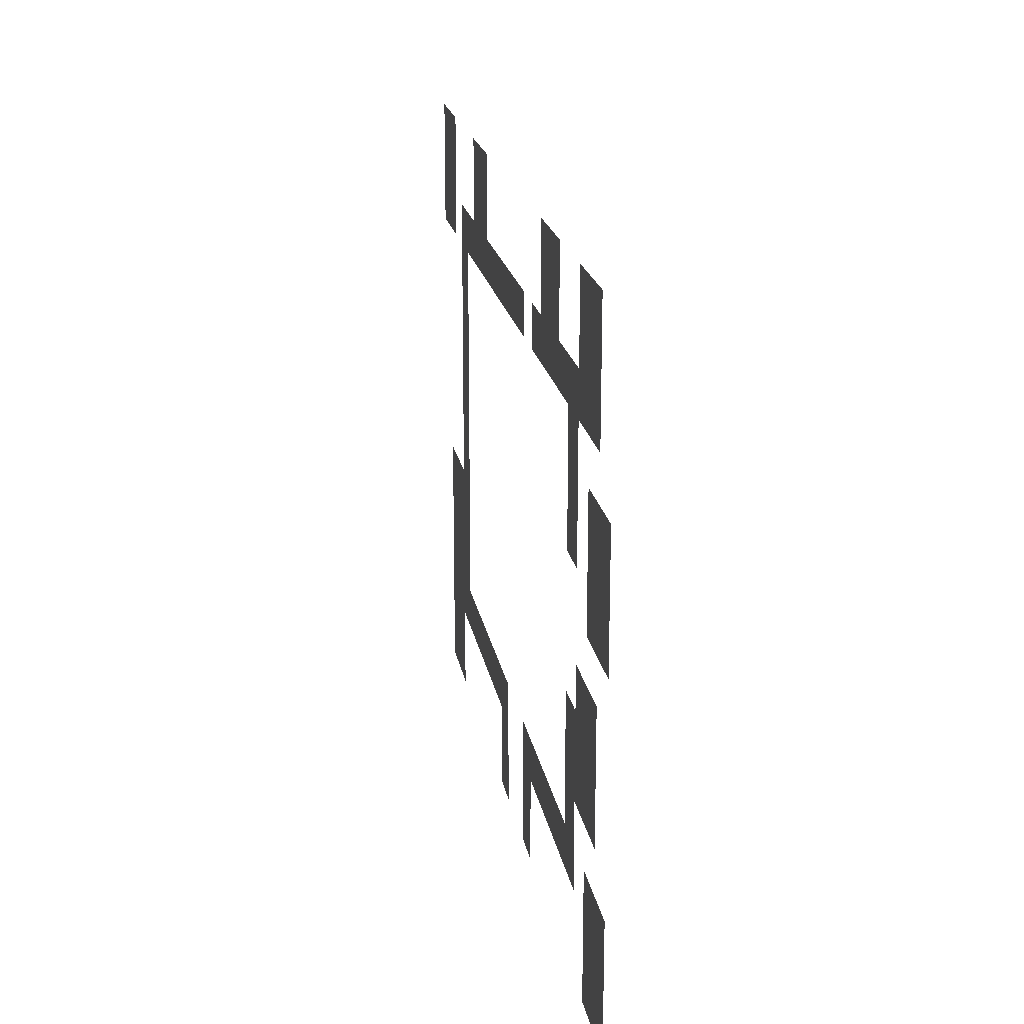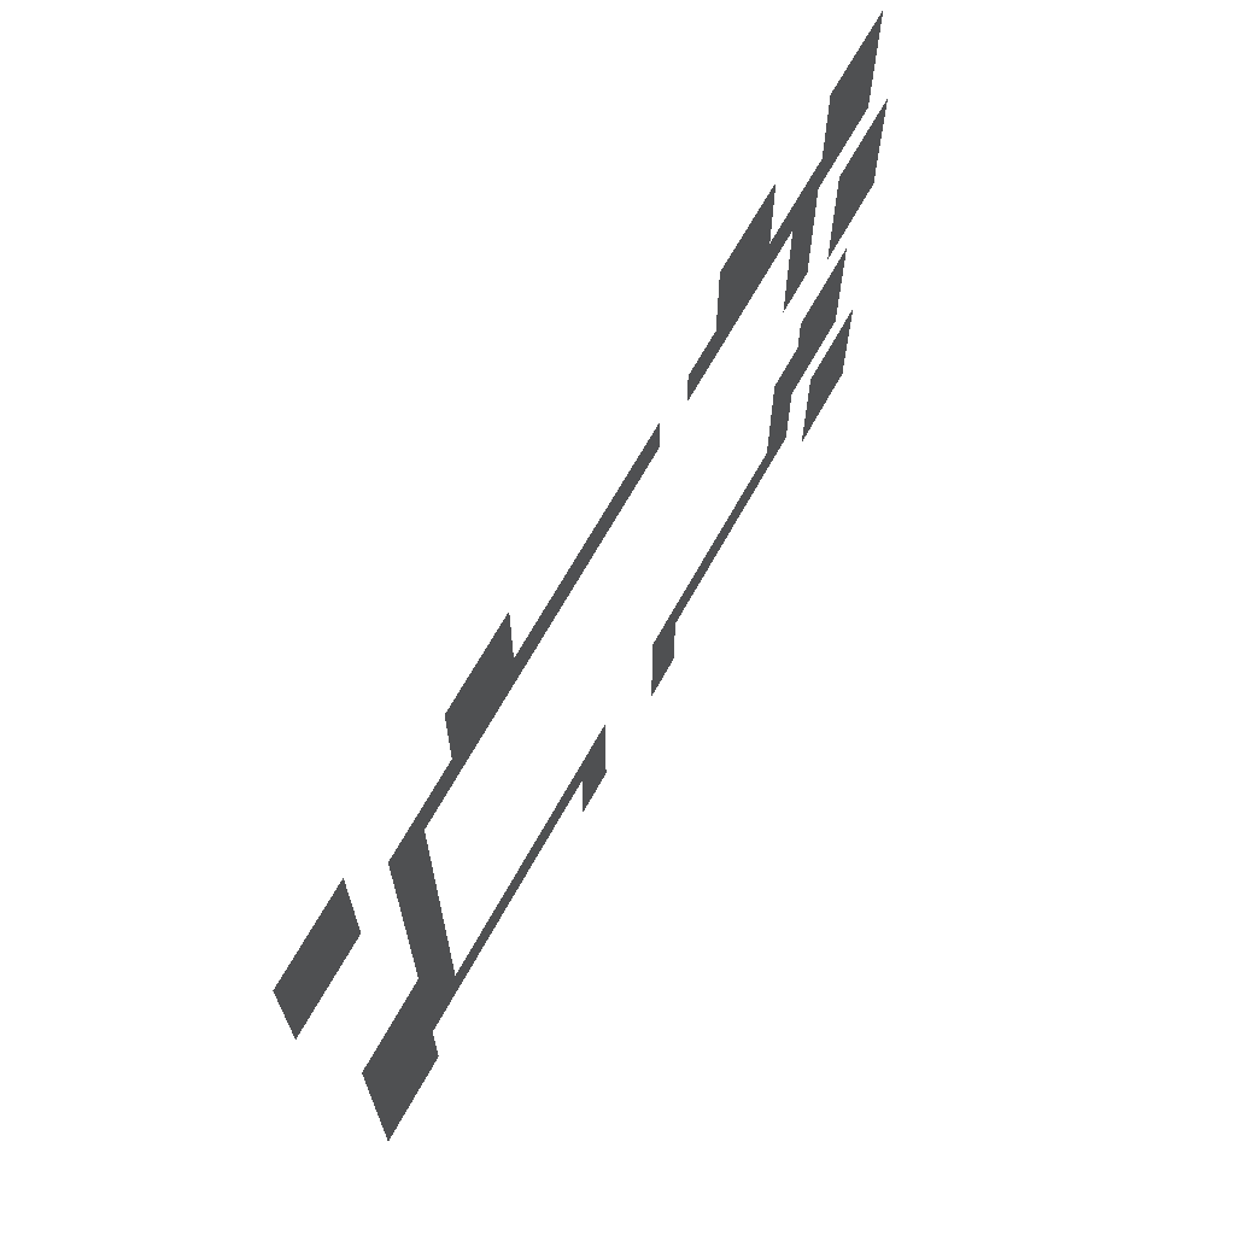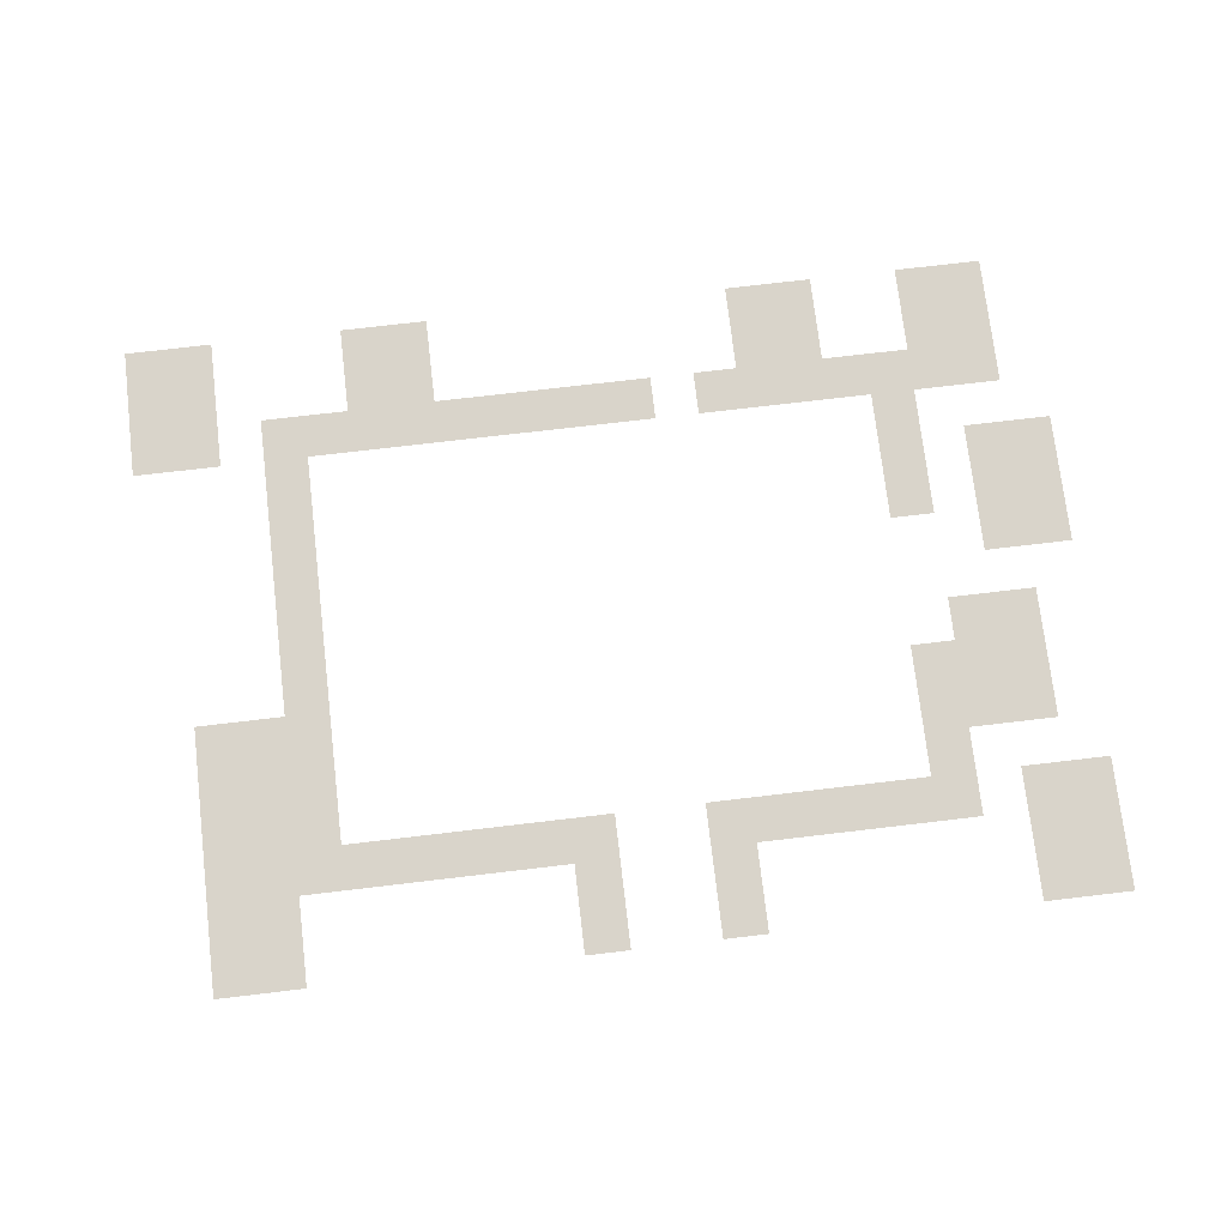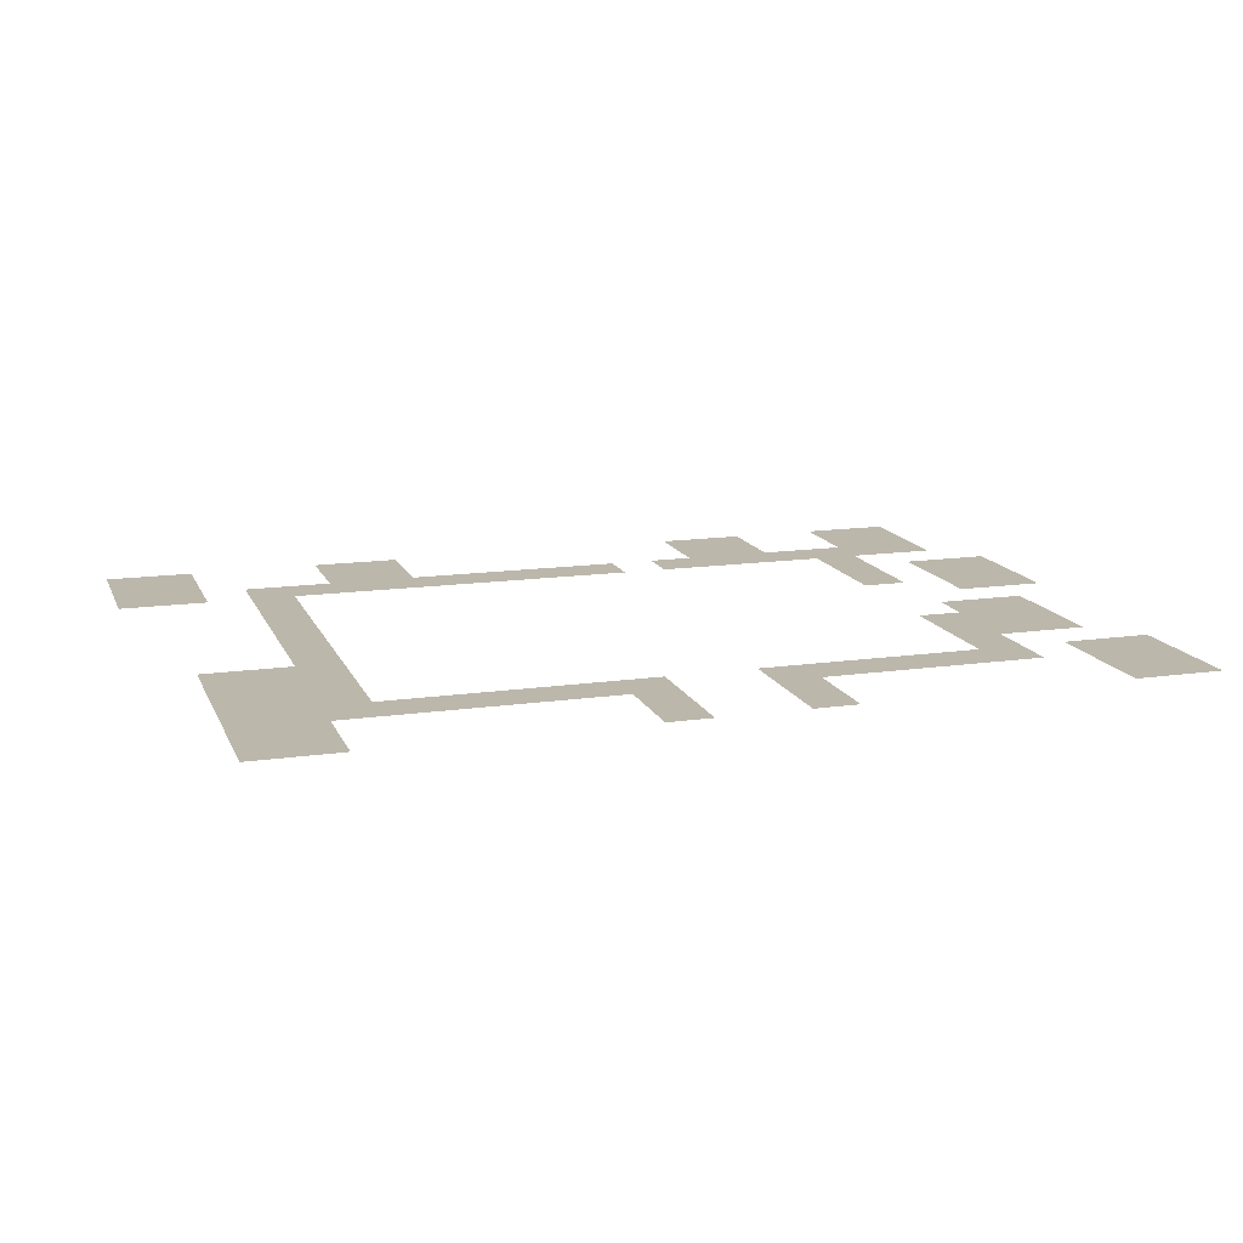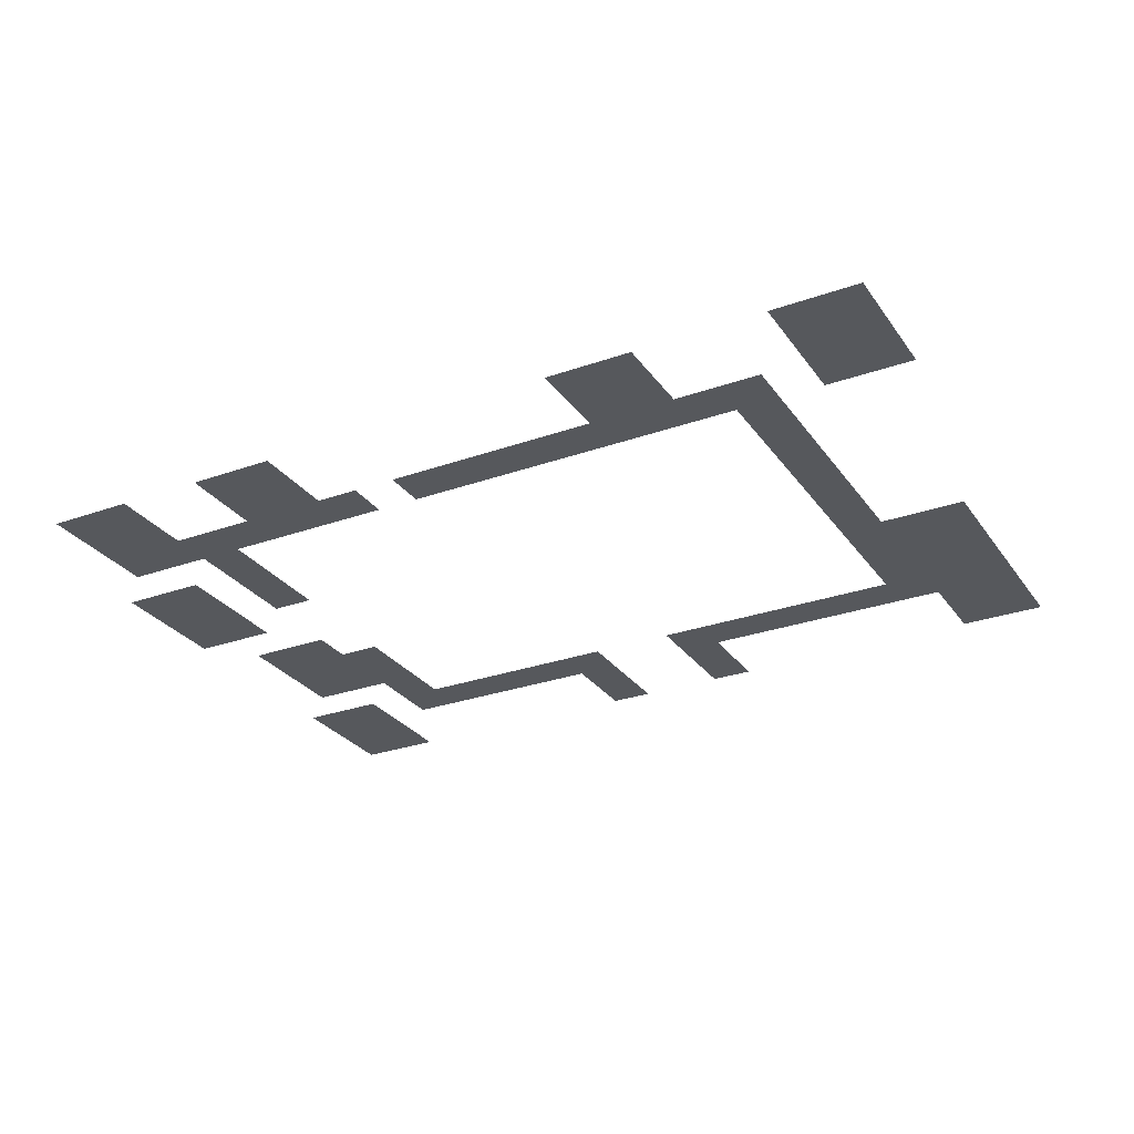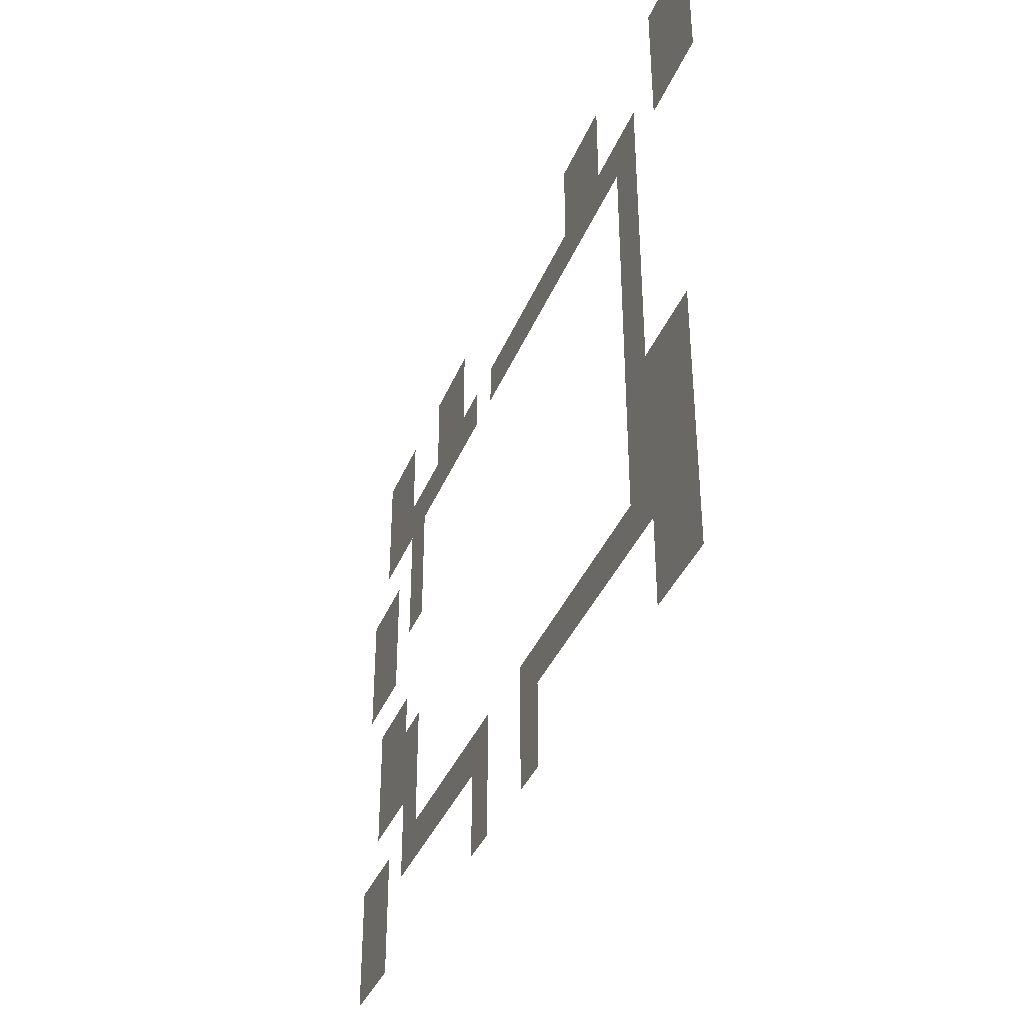
<metadata>
{"format":"obj","ext":"obj","renderer":"f3d","projection":"perspective","resolution":1024,"background":"white","views":[{"elev":19.8,"azim":80.4,"up":"+Y"},{"elev":67.1,"azim":-60.9,"up":"+Y"},{"elev":74.8,"azim":-6.7,"up":"+Z"},{"elev":14.5,"azim":-17.5,"up":"+Z"},{"elev":-28.3,"azim":-151.8,"up":"+Z"},{"elev":-37.4,"azim":-110.5,"up":"+Y"}]}
</metadata>
<code>
v -2 -2 0
v -4 -2 0
v -4 0 0
v -2 0 0
v -4 -2 0
v -6 -2 0
v -6 0 0
v -4 0 0
v -10 -2 0
v -12 -2 0
v -12 0 0
v -10 0 0
v -12 -2 0
v -14 -2 0
v -14 0 0
v -12 0 0
v -28 -2 0
v -30 -2 0
v -30 0 0
v -28 0 0
v -30 -2 0
v -32 -2 0
v -32 0 0
v -30 0 0
v -38 -2 0
v -40 -2 0
v -40 0 0
v -38 0 0
v -40 -2 0
v -42 -2 0
v -42 0 0
v -40 0 0
v -2 -4 0
v -4 -4 0
v -4 -2 0
v -2 -2 0
v -4 -4 0
v -6 -4 0
v -6 -2 0
v -4 -2 0
v -10 -4 0
v -12 -4 0
v -12 -2 0
v -10 -2 0
v -12 -4 0
v -14 -4 0
v -14 -2 0
v -12 -2 0
v -28 -4 0
v -30 -4 0
v -30 -2 0
v -28 -2 0
v -30 -4 0
v -32 -4 0
v -32 -2 0
v -30 -2 0
v -38 -4 0
v -40 -4 0
v -40 -2 0
v -38 -2 0
v -40 -4 0
v -42 -4 0
v -42 -2 0
v -40 -2 0
v -2 -6 0
v -4 -6 0
v -4 -4 0
v -2 -4 0
v -4 -6 0
v -6 -6 0
v -6 -4 0
v -4 -4 0
v -6 -6 0
v -8 -6 0
v -8 -4 0
v -6 -4 0
v -8 -6 0
v -10 -6 0
v -10 -4 0
v -8 -4 0
v -10 -6 0
v -12 -6 0
v -12 -4 0
v -10 -4 0
v -12 -6 0
v -14 -6 0
v -14 -4 0
v -12 -4 0
v -14 -6 0
v -16 -6 0
v -16 -4 0
v -14 -4 0
v -18 -6 0
v -20 -6 0
v -20 -4 0
v -18 -4 0
v -20 -6 0
v -22 -6 0
v -22 -4 0
v -20 -4 0
v -22 -6 0
v -24 -6 0
v -24 -4 0
v -22 -4 0
v -24 -6 0
v -26 -6 0
v -26 -4 0
v -24 -4 0
v -26 -6 0
v -28 -6 0
v -28 -4 0
v -26 -4 0
v -28 -6 0
v -30 -6 0
v -30 -4 0
v -28 -4 0
v -30 -6 0
v -32 -6 0
v -32 -4 0
v -30 -4 0
v -32 -6 0
v -34 -6 0
v -34 -4 0
v -32 -4 0
v -34 -6 0
v -36 -6 0
v -36 -4 0
v -34 -4 0
v -38 -6 0
v -40 -6 0
v -40 -4 0
v -38 -4 0
v -40 -6 0
v -42 -6 0
v -42 -4 0
v -40 -4 0
v -6 -8 0
v -8 -8 0
v -8 -6 0
v -6 -6 0
v -34 -8 0
v -36 -8 0
v -36 -6 0
v -34 -6 0
v 0 -10 0
v -2 -10 0
v -2 -8 0
v 0 -8 0
v -2 -10 0
v -4 -10 0
v -4 -8 0
v -2 -8 0
v -6 -10 0
v -8 -10 0
v -8 -8 0
v -6 -8 0
v -34 -10 0
v -36 -10 0
v -36 -8 0
v -34 -8 0
v 0 -12 0
v -2 -12 0
v -2 -10 0
v 0 -10 0
v -2 -12 0
v -4 -12 0
v -4 -10 0
v -2 -10 0
v -6 -12 0
v -8 -12 0
v -8 -10 0
v -6 -10 0
v -34 -12 0
v -36 -12 0
v -36 -10 0
v -34 -10 0
v 0 -14 0
v -2 -14 0
v -2 -12 0
v 0 -12 0
v -2 -14 0
v -4 -14 0
v -4 -12 0
v -2 -12 0
v -34 -14 0
v -36 -14 0
v -36 -12 0
v -34 -12 0
v -34 -16 0
v -36 -16 0
v -36 -14 0
v -34 -14 0
v -2 -18 0
v -4 -18 0
v -4 -16 0
v -2 -16 0
v -4 -18 0
v -6 -18 0
v -6 -16 0
v -4 -16 0
v -34 -18 0
v -36 -18 0
v -36 -16 0
v -34 -16 0
v -2 -20 0
v -4 -20 0
v -4 -18 0
v -2 -18 0
v -4 -20 0
v -6 -20 0
v -6 -18 0
v -4 -18 0
v -6 -20 0
v -8 -20 0
v -8 -18 0
v -6 -18 0
v -34 -20 0
v -36 -20 0
v -36 -18 0
v -34 -18 0
v -36 -20 0
v -38 -20 0
v -38 -18 0
v -36 -18 0
v -38 -20 0
v -40 -20 0
v -40 -18 0
v -38 -18 0
v -2 -22 0
v -4 -22 0
v -4 -20 0
v -2 -20 0
v -4 -22 0
v -6 -22 0
v -6 -20 0
v -4 -20 0
v -6 -22 0
v -8 -22 0
v -8 -20 0
v -6 -20 0
v -34 -22 0
v -36 -22 0
v -36 -20 0
v -34 -20 0
v -36 -22 0
v -38 -22 0
v -38 -20 0
v -36 -20 0
v -38 -22 0
v -40 -22 0
v -40 -20 0
v -38 -20 0
v -6 -24 0
v -8 -24 0
v -8 -22 0
v -6 -22 0
v -34 -24 0
v -36 -24 0
v -36 -22 0
v -34 -22 0
v -36 -24 0
v -38 -24 0
v -38 -22 0
v -36 -22 0
v -38 -24 0
v -40 -24 0
v -40 -22 0
v -38 -22 0
v 0 -26 0
v -2 -26 0
v -2 -24 0
v 0 -24 0
v -2 -26 0
v -4 -26 0
v -4 -24 0
v -2 -24 0
v -6 -26 0
v -8 -26 0
v -8 -24 0
v -6 -24 0
v -8 -26 0
v -10 -26 0
v -10 -24 0
v -8 -24 0
v -10 -26 0
v -12 -26 0
v -12 -24 0
v -10 -24 0
v -12 -26 0
v -14 -26 0
v -14 -24 0
v -12 -24 0
v -14 -26 0
v -16 -26 0
v -16 -24 0
v -14 -24 0
v -16 -26 0
v -18 -26 0
v -18 -24 0
v -16 -24 0
v -22 -26 0
v -24 -26 0
v -24 -24 0
v -22 -24 0
v -24 -26 0
v -26 -26 0
v -26 -24 0
v -24 -24 0
v -26 -26 0
v -28 -26 0
v -28 -24 0
v -26 -24 0
v -28 -26 0
v -30 -26 0
v -30 -24 0
v -28 -24 0
v -30 -26 0
v -32 -26 0
v -32 -24 0
v -30 -24 0
v -32 -26 0
v -34 -26 0
v -34 -24 0
v -32 -24 0
v -34 -26 0
v -36 -26 0
v -36 -24 0
v -34 -24 0
v -36 -26 0
v -38 -26 0
v -38 -24 0
v -36 -24 0
v -38 -26 0
v -40 -26 0
v -40 -24 0
v -38 -24 0
v 0 -28 0
v -2 -28 0
v -2 -26 0
v 0 -26 0
v -2 -28 0
v -4 -28 0
v -4 -26 0
v -2 -26 0
v -16 -28 0
v -18 -28 0
v -18 -26 0
v -16 -26 0
v -22 -28 0
v -24 -28 0
v -24 -26 0
v -22 -26 0
v -36 -28 0
v -38 -28 0
v -38 -26 0
v -36 -26 0
v -38 -28 0
v -40 -28 0
v -40 -26 0
v -38 -26 0
v 0 -30 0
v -2 -30 0
v -2 -28 0
v 0 -28 0
v -2 -30 0
v -4 -30 0
v -4 -28 0
v -2 -28 0
v -16 -30 0
v -18 -30 0
v -18 -28 0
v -16 -28 0
v -22 -30 0
v -24 -30 0
v -24 -28 0
v -22 -28 0
v -36 -30 0
v -38 -30 0
v -38 -28 0
v -36 -28 0
v -38 -30 0
v -40 -30 0
v -40 -28 0
v -38 -28 0
g BeachLB_mesh_0005
f 1 2 3 4
f 5 6 7 8
f 9 10 11 12
f 13 14 15 16
f 17 18 19 20
f 21 22 23 24
f 25 26 27 28
f 29 30 31 32
f 33 34 35 36
f 37 38 39 40
f 41 42 43 44
f 45 46 47 48
f 49 50 51 52
f 53 54 55 56
f 57 58 59 60
f 61 62 63 64
f 65 66 67 68
f 69 70 71 72
f 73 74 75 76
f 77 78 79 80
f 81 82 83 84
f 85 86 87 88
f 89 90 91 92
f 93 94 95 96
f 97 98 99 100
f 101 102 103 104
f 105 106 107 108
f 109 110 111 112
f 113 114 115 116
f 117 118 119 120
f 121 122 123 124
f 125 126 127 128
f 129 130 131 132
f 133 134 135 136
f 137 138 139 140
f 141 142 143 144
f 145 146 147 148
f 149 150 151 152
f 153 154 155 156
f 157 158 159 160
f 161 162 163 164
f 165 166 167 168
f 169 170 171 172
f 173 174 175 176
f 177 178 179 180
f 181 182 183 184
f 185 186 187 188
f 189 190 191 192
f 193 194 195 196
f 197 198 199 200
f 201 202 203 204
f 205 206 207 208
f 209 210 211 212
f 213 214 215 216
f 217 218 219 220
f 221 222 223 224
f 225 226 227 228
f 229 230 231 232
f 233 234 235 236
f 237 238 239 240
f 241 242 243 244
f 245 246 247 248
f 249 250 251 252
f 253 254 255 256
f 257 258 259 260
f 261 262 263 264
f 265 266 267 268
f 269 270 271 272
f 273 274 275 276
f 277 278 279 280
f 281 282 283 284
f 285 286 287 288
f 289 290 291 292
f 293 294 295 296
f 297 298 299 300
f 301 302 303 304
f 305 306 307 308
f 309 310 311 312
f 313 314 315 316
f 317 318 319 320
f 321 322 323 324
f 325 326 327 328
f 329 330 331 332
f 333 334 335 336
f 337 338 339 340
f 341 342 343 344
f 345 346 347 348
f 349 350 351 352
f 353 354 355 356
f 357 358 359 360
f 361 362 363 364
f 365 366 367 368
f 369 370 371 372
f 373 374 375 376
f 377 378 379 380
f 381 382 383 384

</code>
